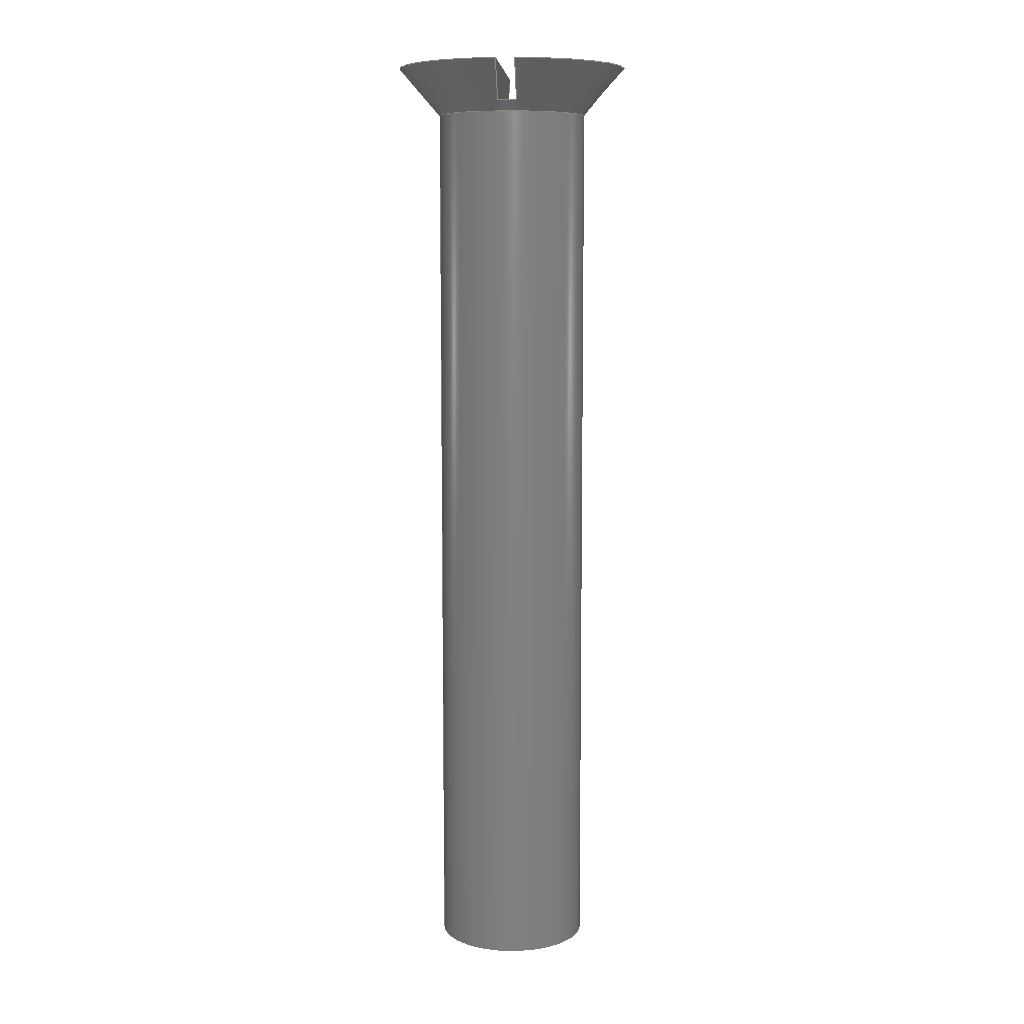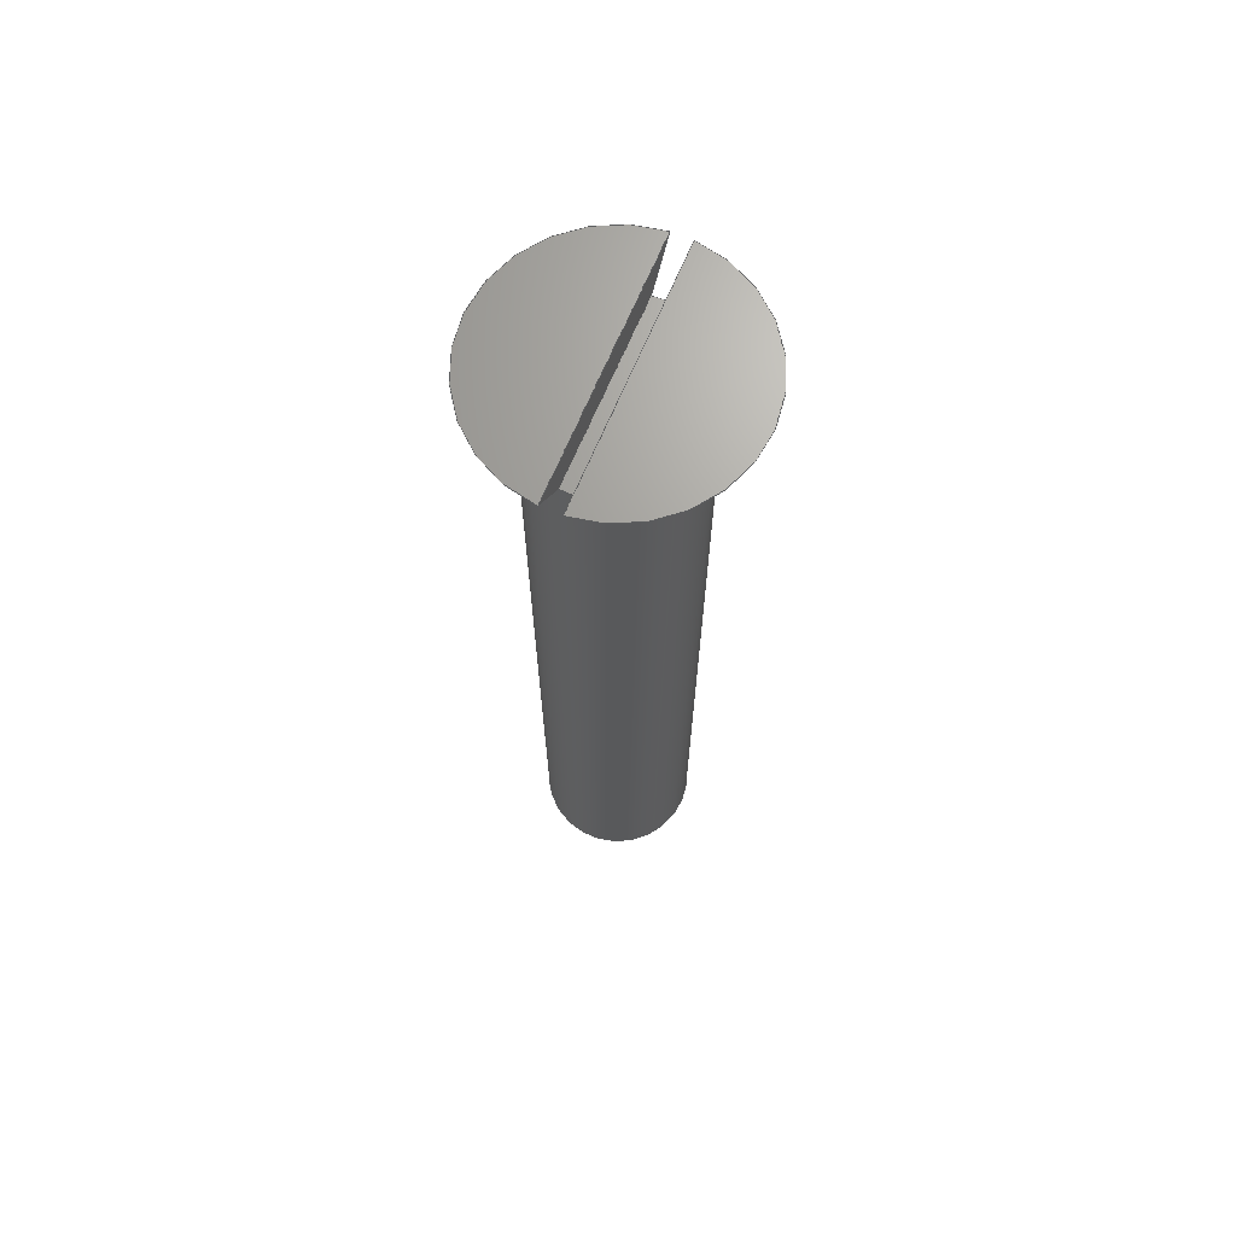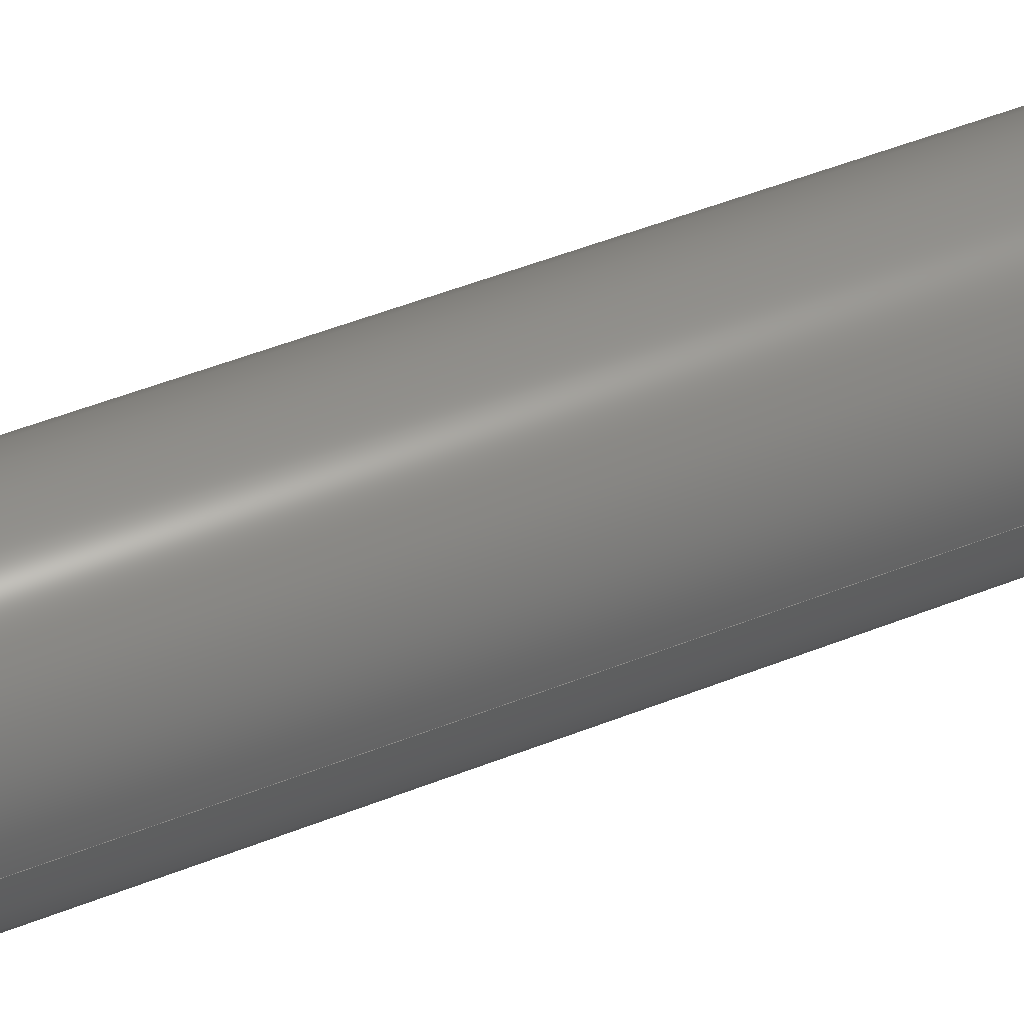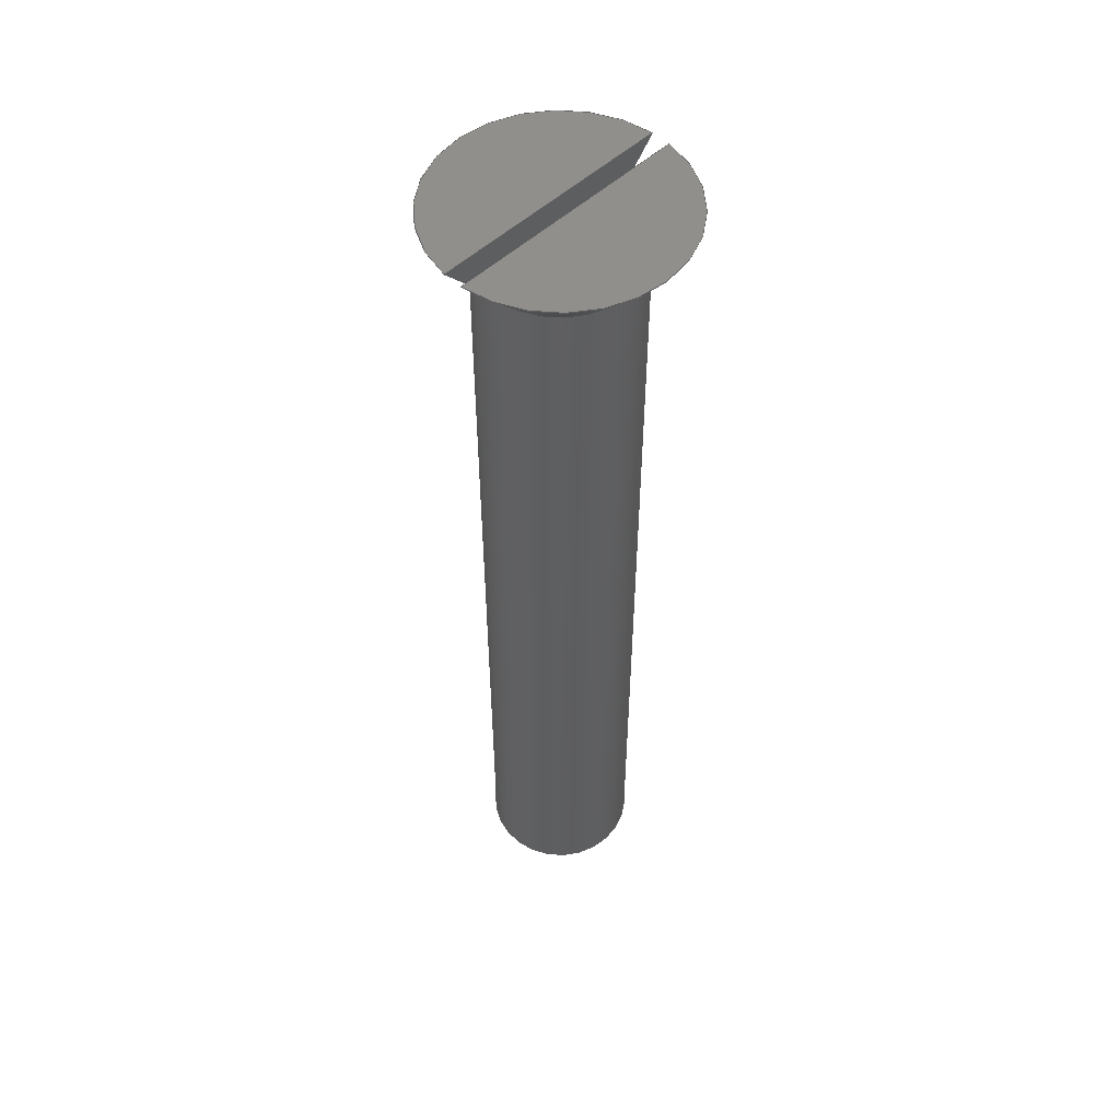
<metadata>
{"format":"step","ext":"stp","renderer":"f3d","projection":"perspective","resolution":1024,"background":"white","views":[{"elev":8.4,"azim":3.4,"up":"+Y"},{"elev":68.4,"azim":23.0,"up":"+Y"},{"elev":46.7,"azim":-114.7,"up":"+Z"},{"elev":53.0,"azim":45.2,"up":"+Y"}]}
</metadata>
<code>
ISO-10303-21;
DATA;
#1=MECHANICAL_DESIGN_GEOMETRIC_PRESENTATION_REPRESENTATION('',(#4),#258);
#2=SHAPE_REPRESENTATION_RELATIONSHIP('SRR','None',#268,#3);
#3=ADVANCED_BREP_SHAPE_REPRESENTATION('',(#5),#257);
#4=STYLED_ITEM('',(#277),#5);
#5=MANIFOLD_SOLID_BREP('Body4',#133);
#6=CYLINDRICAL_SURFACE('',#163,0.081);
#7=CONICAL_SURFACE('',#152,0.1032,0.7156);
#8=CIRCLE('',#150,0.09013);
#9=CIRCLE('',#151,0.09013);
#10=CIRCLE('',#153,0.081);
#11=CIRCLE('',#154,0.081);
#12=CIRCLE('',#155,0.1253);
#13=CIRCLE('',#156,0.1253);
#14=CIRCLE('',#157,0.1253);
#15=CIRCLE('',#160,0.081);
#16=CIRCLE('',#161,0.081);
#17=FACE_OUTER_BOUND('',#25,.T.);
#18=FACE_OUTER_BOUND('',#26,.T.);
#19=FACE_OUTER_BOUND('',#27,.T.);
#20=FACE_OUTER_BOUND('',#28,.T.);
#21=FACE_OUTER_BOUND('',#29,.T.);
#22=FACE_OUTER_BOUND('',#30,.T.);
#23=FACE_OUTER_BOUND('',#31,.T.);
#24=FACE_OUTER_BOUND('',#32,.T.);
#25=EDGE_LOOP('',(#81,#82,#83,#84));
#26=EDGE_LOOP('',(#85,#86,#87,#88));
#27=EDGE_LOOP('',(#89,#90,#91,#92));
#28=EDGE_LOOP('',(#93,#94,#95,#96,#97,#98,#99,#100,#101,#102,#103,
#104,#105));
#29=EDGE_LOOP('',(#106,#107,#108));
#30=EDGE_LOOP('',(#109,#110));
#31=EDGE_LOOP('',(#111,#112));
#32=EDGE_LOOP('',(#113,#114,#115,#116,#117,#118));
#33=LINE('',#214,#39);
#34=LINE('',#219,#40);
#35=LINE('',#227,#41);
#36=LINE('',#232,#42);
#37=LINE('',#242,#43);
#38=LINE('',#254,#44);
#39=VECTOR('',#168,0.3937);
#40=VECTOR('',#169,0.3937);
#41=VECTOR('',#172,0.3937);
#42=VECTOR('',#173,0.3937);
#43=VECTOR('',#186,0.1032);
#44=VECTOR('',#205,0.081);
#45=(
BOUNDED_CURVE()
B_SPLINE_CURVE(2,(#210,#211,#212),.UNSPECIFIED.,.F.,.F.)
B_SPLINE_CURVE_WITH_KNOTS((3,3),(0,0.1366),.UNSPECIFIED.)
CURVE()
GEOMETRIC_REPRESENTATION_ITEM()
RATIONAL_B_SPLINE_CURVE((1,1.014,1))
REPRESENTATION_ITEM('')
);
#46=(
BOUNDED_CURVE()
B_SPLINE_CURVE(2,(#216,#217,#218),.UNSPECIFIED.,.F.,.F.)
B_SPLINE_CURVE_WITH_KNOTS((3,3),(0,0.1366),.UNSPECIFIED.)
CURVE()
GEOMETRIC_REPRESENTATION_ITEM()
RATIONAL_B_SPLINE_CURVE((1,1.014,1))
REPRESENTATION_ITEM('')
);
#47=(
BOUNDED_CURVE()
B_SPLINE_CURVE(2,(#223,#224,#225),.UNSPECIFIED.,.F.,.F.)
B_SPLINE_CURVE_WITH_KNOTS((3,3),(0,0.1366),.UNSPECIFIED.)
CURVE()
GEOMETRIC_REPRESENTATION_ITEM()
RATIONAL_B_SPLINE_CURVE((1,1.014,1))
REPRESENTATION_ITEM('')
);
#48=(
BOUNDED_CURVE()
B_SPLINE_CURVE(2,(#229,#230,#231),.UNSPECIFIED.,.F.,.F.)
B_SPLINE_CURVE_WITH_KNOTS((3,3),(0,0.1366),.UNSPECIFIED.)
CURVE()
GEOMETRIC_REPRESENTATION_ITEM()
RATIONAL_B_SPLINE_CURVE((1,1.014,1))
REPRESENTATION_ITEM('')
);
#49=VERTEX_POINT('',#208);
#50=VERTEX_POINT('',#209);
#51=VERTEX_POINT('',#213);
#52=VERTEX_POINT('',#215);
#53=VERTEX_POINT('',#221);
#54=VERTEX_POINT('',#222);
#55=VERTEX_POINT('',#226);
#56=VERTEX_POINT('',#228);
#57=VERTEX_POINT('',#237);
#58=VERTEX_POINT('',#238);
#59=VERTEX_POINT('',#241);
#60=VERTEX_POINT('',#248);
#61=VERTEX_POINT('',#249);
#62=EDGE_CURVE('',#49,#50,#45,.T.);
#63=EDGE_CURVE('',#49,#51,#33,.T.);
#64=EDGE_CURVE('',#52,#51,#46,.T.);
#65=EDGE_CURVE('',#50,#52,#34,.T.);
#66=EDGE_CURVE('',#53,#54,#47,.T.);
#67=EDGE_CURVE('',#55,#53,#35,.T.);
#68=EDGE_CURVE('',#56,#55,#48,.T.);
#69=EDGE_CURVE('',#56,#54,#36,.T.);
#70=EDGE_CURVE('',#54,#49,#8,.T.);
#71=EDGE_CURVE('',#51,#56,#9,.T.);
#72=EDGE_CURVE('',#57,#58,#10,.T.);
#73=EDGE_CURVE('',#58,#57,#11,.T.);
#74=EDGE_CURVE('',#58,#59,#37,.T.);
#75=EDGE_CURVE('',#59,#53,#12,.T.);
#76=EDGE_CURVE('',#50,#52,#13,.T.);
#77=EDGE_CURVE('',#55,#59,#14,.T.);
#78=EDGE_CURVE('',#60,#61,#15,.T.);
#79=EDGE_CURVE('',#61,#60,#16,.T.);
#80=EDGE_CURVE('',#61,#58,#38,.T.);
#81=ORIENTED_EDGE('',*,*,#62,.F.);
#82=ORIENTED_EDGE('',*,*,#63,.T.);
#83=ORIENTED_EDGE('',*,*,#64,.F.);
#84=ORIENTED_EDGE('',*,*,#65,.F.);
#85=ORIENTED_EDGE('',*,*,#66,.F.);
#86=ORIENTED_EDGE('',*,*,#67,.F.);
#87=ORIENTED_EDGE('',*,*,#68,.F.);
#88=ORIENTED_EDGE('',*,*,#69,.T.);
#89=ORIENTED_EDGE('',*,*,#70,.F.);
#90=ORIENTED_EDGE('',*,*,#69,.F.);
#91=ORIENTED_EDGE('',*,*,#71,.F.);
#92=ORIENTED_EDGE('',*,*,#63,.F.);
#93=ORIENTED_EDGE('',*,*,#72,.F.);
#94=ORIENTED_EDGE('',*,*,#73,.F.);
#95=ORIENTED_EDGE('',*,*,#74,.T.);
#96=ORIENTED_EDGE('',*,*,#75,.T.);
#97=ORIENTED_EDGE('',*,*,#66,.T.);
#98=ORIENTED_EDGE('',*,*,#70,.T.);
#99=ORIENTED_EDGE('',*,*,#62,.T.);
#100=ORIENTED_EDGE('',*,*,#76,.T.);
#101=ORIENTED_EDGE('',*,*,#64,.T.);
#102=ORIENTED_EDGE('',*,*,#71,.T.);
#103=ORIENTED_EDGE('',*,*,#68,.T.);
#104=ORIENTED_EDGE('',*,*,#77,.T.);
#105=ORIENTED_EDGE('',*,*,#74,.F.);
#106=ORIENTED_EDGE('',*,*,#67,.T.);
#107=ORIENTED_EDGE('',*,*,#75,.F.);
#108=ORIENTED_EDGE('',*,*,#77,.F.);
#109=ORIENTED_EDGE('',*,*,#78,.T.);
#110=ORIENTED_EDGE('',*,*,#79,.T.);
#111=ORIENTED_EDGE('',*,*,#65,.T.);
#112=ORIENTED_EDGE('',*,*,#76,.F.);
#113=ORIENTED_EDGE('',*,*,#78,.F.);
#114=ORIENTED_EDGE('',*,*,#79,.F.);
#115=ORIENTED_EDGE('',*,*,#80,.T.);
#116=ORIENTED_EDGE('',*,*,#73,.T.);
#117=ORIENTED_EDGE('',*,*,#72,.T.);
#118=ORIENTED_EDGE('',*,*,#80,.F.);
#119=PLANE('',#147);
#120=PLANE('',#148);
#121=PLANE('',#149);
#122=PLANE('',#158);
#123=PLANE('',#159);
#124=PLANE('',#162);
#125=ADVANCED_FACE('',(#17),#119,.F.);
#126=ADVANCED_FACE('',(#18),#120,.F.);
#127=ADVANCED_FACE('',(#19),#121,.F.);
#128=ADVANCED_FACE('',(#20),#7,.T.);
#129=ADVANCED_FACE('',(#21),#122,.T.);
#130=ADVANCED_FACE('',(#22),#123,.T.);
#131=ADVANCED_FACE('',(#23),#124,.T.);
#132=ADVANCED_FACE('',(#24),#6,.T.);
#133=CLOSED_SHELL('',(#125,#126,#127,#128,#129,#130,#131,#132));
#134=DERIVED_UNIT_ELEMENT(#136,1);
#135=DERIVED_UNIT_ELEMENT(#262,3);
#136=(
MASS_UNIT()
NAMED_UNIT(*)
SI_UNIT(.KILO.,.GRAM.)
);
#137=DERIVED_UNIT((#134,#135));
#138=MEASURE_REPRESENTATION_ITEM('density measure',
POSITIVE_RATIO_MEASURE(7850),#137);
#139=PROPERTY_DEFINITION_REPRESENTATION(#144,#141);
#140=PROPERTY_DEFINITION_REPRESENTATION(#145,#142);
#141=REPRESENTATION('material name',(#143),#257);
#142=REPRESENTATION('density',(#138),#257);
#143=DESCRIPTIVE_REPRESENTATION_ITEM('Steel','Steel');
#144=PROPERTY_DEFINITION('material property','material name',#270);
#145=PROPERTY_DEFINITION('material property','density of part',#270);
#146=AXIS2_PLACEMENT_3D('placement',#206,#164,#165);
#147=AXIS2_PLACEMENT_3D('',#207,#166,#167);
#148=AXIS2_PLACEMENT_3D('',#220,#170,#171);
#149=AXIS2_PLACEMENT_3D('',#233,#174,#175);
#150=AXIS2_PLACEMENT_3D('',#234,#176,#177);
#151=AXIS2_PLACEMENT_3D('',#235,#178,#179);
#152=AXIS2_PLACEMENT_3D('',#236,#180,#181);
#153=AXIS2_PLACEMENT_3D('',#239,#182,#183);
#154=AXIS2_PLACEMENT_3D('',#240,#184,#185);
#155=AXIS2_PLACEMENT_3D('',#243,#187,#188);
#156=AXIS2_PLACEMENT_3D('',#244,#189,#190);
#157=AXIS2_PLACEMENT_3D('',#245,#191,#192);
#158=AXIS2_PLACEMENT_3D('',#246,#193,#194);
#159=AXIS2_PLACEMENT_3D('',#247,#195,#196);
#160=AXIS2_PLACEMENT_3D('',#250,#197,#198);
#161=AXIS2_PLACEMENT_3D('',#251,#199,#200);
#162=AXIS2_PLACEMENT_3D('',#252,#201,#202);
#163=AXIS2_PLACEMENT_3D('',#253,#203,#204);
#164=DIRECTION('axis',(0,0,1));
#165=DIRECTION('refdir',(1,0,0));
#166=DIRECTION('center_axis',(1,7.083e-16,0));
#167=DIRECTION('ref_axis',(0,0,1));
#168=DIRECTION('',(0,0,1));
#169=DIRECTION('',(0,0,1));
#170=DIRECTION('center_axis',(-1,-7.083e-16,0));
#171=DIRECTION('ref_axis',(0,0,-1));
#172=DIRECTION('',(0,0,-1));
#173=DIRECTION('',(0,0,-1));
#174=DIRECTION('center_axis',(7.083e-16,-1,0));
#175=DIRECTION('ref_axis',(0,0,-1));
#176=DIRECTION('center_axis',(7.083e-16,-1,0));
#177=DIRECTION('ref_axis',(1,0,0));
#178=DIRECTION('center_axis',(7.083e-16,-1,0));
#179=DIRECTION('ref_axis',(1,0,0));
#180=DIRECTION('center_axis',(0,1,0));
#181=DIRECTION('ref_axis',(1,0,0));
#182=DIRECTION('center_axis',(0,-1,0));
#183=DIRECTION('ref_axis',(1,0,0));
#184=DIRECTION('center_axis',(0,-1,0));
#185=DIRECTION('ref_axis',(1,0,0));
#186=DIRECTION('',(-0.6561,0.7547,-8.034e-17));
#187=DIRECTION('center_axis',(0,-1,0));
#188=DIRECTION('ref_axis',(1,0,0));
#189=DIRECTION('center_axis',(0,-1,0));
#190=DIRECTION('ref_axis',(1,0,0));
#191=DIRECTION('center_axis',(0,-1,0));
#192=DIRECTION('ref_axis',(1,0,0));
#193=DIRECTION('center_axis',(0,1,0));
#194=DIRECTION('ref_axis',(0,0,1));
#195=DIRECTION('center_axis',(0,-1,0));
#196=DIRECTION('ref_axis',(0,0,-1));
#197=DIRECTION('center_axis',(0,-1,0));
#198=DIRECTION('ref_axis',(1,0,0));
#199=DIRECTION('center_axis',(0,-1,0));
#200=DIRECTION('ref_axis',(1,0,0));
#201=DIRECTION('center_axis',(0,1,0));
#202=DIRECTION('ref_axis',(0,0,1));
#203=DIRECTION('center_axis',(0,-1,0));
#204=DIRECTION('ref_axis',(1,0,0));
#205=DIRECTION('',(0,1,0));
#206=CARTESIAN_POINT('',(0,0,0));
#207=CARTESIAN_POINT('Origin',(0.01012,1,-0.1782));
#208=CARTESIAN_POINT('',(0.01012,0.9595,-0.08956));
#209=CARTESIAN_POINT('',(0.01012,1,-0.1249));
#210=CARTESIAN_POINT('Ctrl Pts',(0.01012,0.9595,-0.08956));
#211=CARTESIAN_POINT('Ctrl Pts',(0.01012,0.9764,-0.1044));
#212=CARTESIAN_POINT('Ctrl Pts',(0.01012,1,-0.1249));
#213=CARTESIAN_POINT('',(0.01012,0.9595,0.08956));
#214=CARTESIAN_POINT('',(0.01012,0.9595,-0.1782));
#215=CARTESIAN_POINT('',(0.01012,1,0.1249));
#216=CARTESIAN_POINT('Ctrl Pts',(0.01012,1,0.1249));
#217=CARTESIAN_POINT('Ctrl Pts',(0.01012,0.9764,0.1044));
#218=CARTESIAN_POINT('Ctrl Pts',(0.01012,0.9595,0.08956));
#219=CARTESIAN_POINT('',(0.01012,1,-0.0891));
#220=CARTESIAN_POINT('Origin',(-0.01013,1,0.1782));
#221=CARTESIAN_POINT('',(-0.01013,1,-0.1249));
#222=CARTESIAN_POINT('',(-0.01013,0.9595,-0.08956));
#223=CARTESIAN_POINT('Ctrl Pts',(-0.01013,1,-0.1249));
#224=CARTESIAN_POINT('Ctrl Pts',(-0.01013,0.9764,
-0.1044));
#225=CARTESIAN_POINT('Ctrl Pts',(-0.01013,0.9595,-0.08956));
#226=CARTESIAN_POINT('',(-0.01013,1,0.1249));
#227=CARTESIAN_POINT('',(-0.01013,1,0.0891));
#228=CARTESIAN_POINT('',(-0.01013,0.9595,0.08956));
#229=CARTESIAN_POINT('Ctrl Pts',(-0.01013,0.9595,0.08956));
#230=CARTESIAN_POINT('Ctrl Pts',(-0.01013,0.9764,
0.1044));
#231=CARTESIAN_POINT('Ctrl Pts',(-0.01013,1,0.1249));
#232=CARTESIAN_POINT('',(-0.01013,0.9595,0.1782));
#233=CARTESIAN_POINT('Origin',(-4.945e-16,0.9595,-2.185e-17));
#234=CARTESIAN_POINT('Origin',(0,0.9595,0));
#235=CARTESIAN_POINT('Origin',(0,0.9595,0));
#236=CARTESIAN_POINT('Origin',(0,0.9745,0));
#237=CARTESIAN_POINT('',(0.081,0.949,0));
#238=CARTESIAN_POINT('',(-0.081,0.949,-9.92e-18));
#239=CARTESIAN_POINT('Origin',(0,0.949,0));
#240=CARTESIAN_POINT('Origin',(0,0.949,0));
#241=CARTESIAN_POINT('',(-0.1253,1,-1.535e-17));
#242=CARTESIAN_POINT('',(-0.1032,0.9745,-1.263e-17));
#243=CARTESIAN_POINT('Origin',(0,1,0));
#244=CARTESIAN_POINT('Origin',(0,1,0));
#245=CARTESIAN_POINT('Origin',(0,1,0));
#246=CARTESIAN_POINT('Origin',(0.1253,1,0));
#247=CARTESIAN_POINT('Origin',(0,0,0));
#248=CARTESIAN_POINT('',(0.081,5.091e-11,0));
#249=CARTESIAN_POINT('',(-0.081,5.091e-11,-9.92e-18));
#250=CARTESIAN_POINT('Origin',(0,5.091e-11,0));
#251=CARTESIAN_POINT('Origin',(0,5.091e-11,0));
#252=CARTESIAN_POINT('Origin',(0.1253,1,0));
#253=CARTESIAN_POINT('Origin',(0,0.4745,0));
#254=CARTESIAN_POINT('',(-0.081,0.4745,-9.92e-18));
#255=UNCERTAINTY_MEASURE_WITH_UNIT(LENGTH_MEASURE(0.0003937),
#260,'DISTANCE_ACCURACY_VALUE',
'Maximum model space distance between geometric entities at asserted c
onnectivities');
#256=UNCERTAINTY_MEASURE_WITH_UNIT(LENGTH_MEASURE(0.0003937),
#260,'DISTANCE_ACCURACY_VALUE',
'Maximum model space distance between geometric entities at asserted c
onnectivities');
#257=(
GEOMETRIC_REPRESENTATION_CONTEXT(3)
GLOBAL_UNCERTAINTY_ASSIGNED_CONTEXT((#255))
GLOBAL_UNIT_ASSIGNED_CONTEXT((#260,#265,#264))
REPRESENTATION_CONTEXT('','3D')
);
#258=(
GEOMETRIC_REPRESENTATION_CONTEXT(3)
GLOBAL_UNCERTAINTY_ASSIGNED_CONTEXT((#256))
GLOBAL_UNIT_ASSIGNED_CONTEXT((#260,#265,#264))
REPRESENTATION_CONTEXT('','3D')
);
#259=DIMENSIONAL_EXPONENTS(1,0,0,0,0,0,0);
#260=(
CONVERSION_BASED_UNIT('inch',#263)
LENGTH_UNIT()
NAMED_UNIT(#259)
);
#261=(
LENGTH_UNIT()
NAMED_UNIT(*)
SI_UNIT(.MILLI.,.METRE.)
);
#262=(
LENGTH_UNIT()
NAMED_UNIT(*)
SI_UNIT($,.METRE.)
);
#263=LENGTH_MEASURE_WITH_UNIT(LENGTH_MEASURE(25.4),#261);
#264=(
NAMED_UNIT(*)
SI_UNIT($,.STERADIAN.)
SOLID_ANGLE_UNIT()
);
#265=(
NAMED_UNIT(*)
PLANE_ANGLE_UNIT()
SI_UNIT($,.RADIAN.)
);
#266=SHAPE_DEFINITION_REPRESENTATION(#267,#268);
#267=PRODUCT_DEFINITION_SHAPE('',$,#270);
#268=SHAPE_REPRESENTATION('',(#146),#257);
#269=PRODUCT_DEFINITION_CONTEXT('part definition',#274,'design');
#270=PRODUCT_DEFINITION('FlatHeadScrew','FlatHeadScrew v4',#271,#269);
#271=PRODUCT_DEFINITION_FORMATION('',$,#276);
#272=PRODUCT_RELATED_PRODUCT_CATEGORY('FlatHeadScrew v4',
'FlatHeadScrew v4',(#276));
#273=APPLICATION_PROTOCOL_DEFINITION('international standard',
'automotive_design',2009,#274);
#274=APPLICATION_CONTEXT(
'Core Data for Automotive Mechanical Design Process');
#275=PRODUCT_CONTEXT('part definition',#274,'mechanical');
#276=PRODUCT('FlatHeadScrew','FlatHeadScrew v4',$,(#275));
#277=PRESENTATION_STYLE_ASSIGNMENT((#278));
#278=SURFACE_STYLE_USAGE(.BOTH.,#279);
#279=SURFACE_SIDE_STYLE('',(#280));
#280=SURFACE_STYLE_FILL_AREA(#281);
#281=FILL_AREA_STYLE('Steel - Satin',(#282));
#282=FILL_AREA_STYLE_COLOUR('Steel - Satin',#283);
#283=COLOUR_RGB('Steel - Satin',0.6275,0.6275,0.6275);
ENDSEC;
END-ISO-10303-21;

</code>
